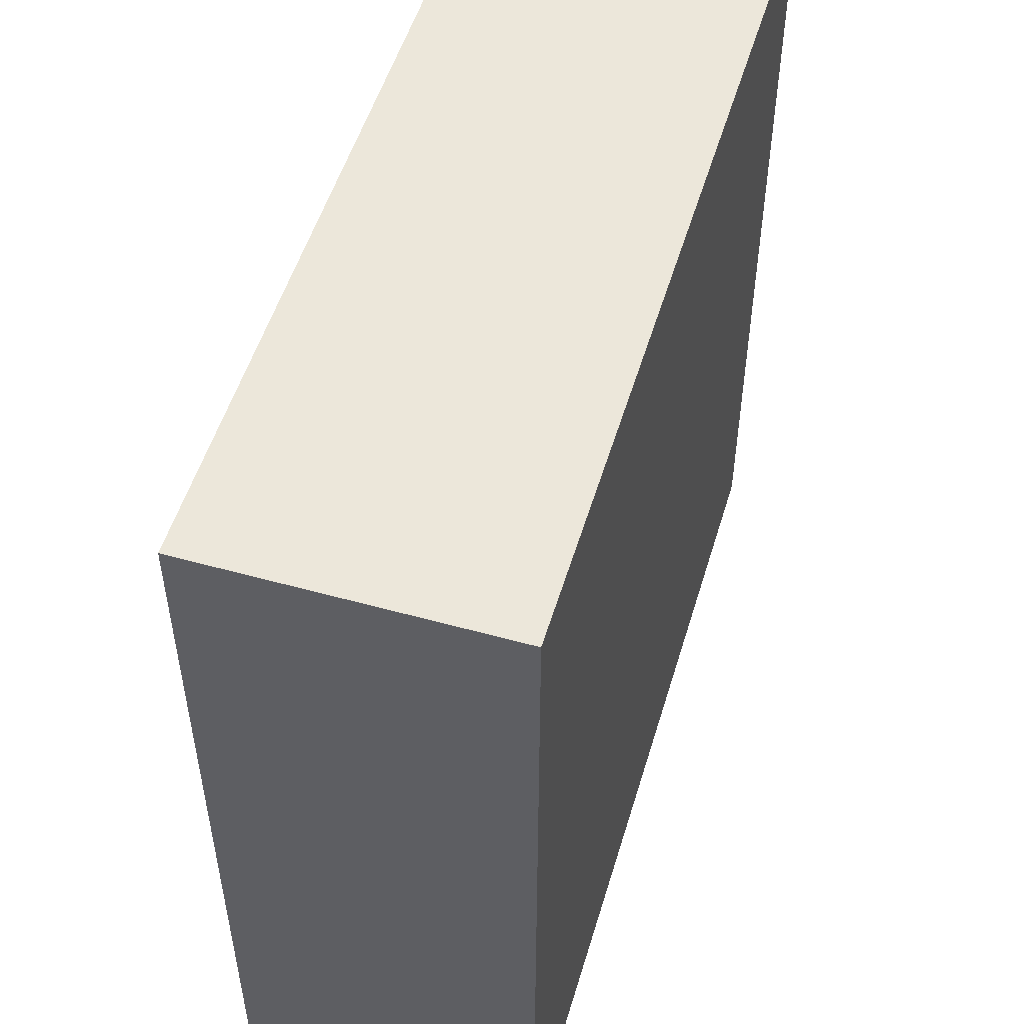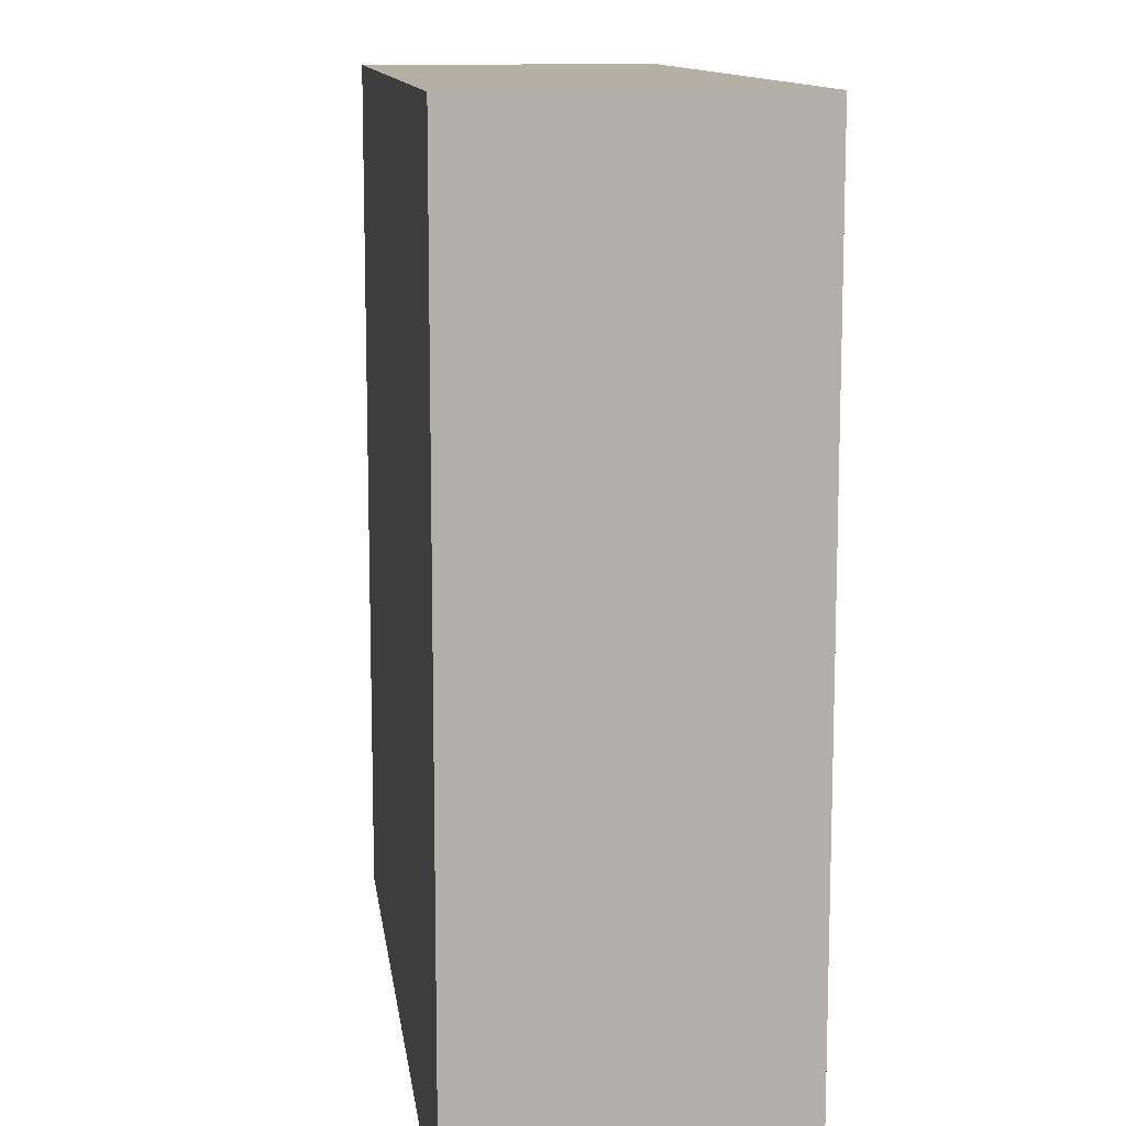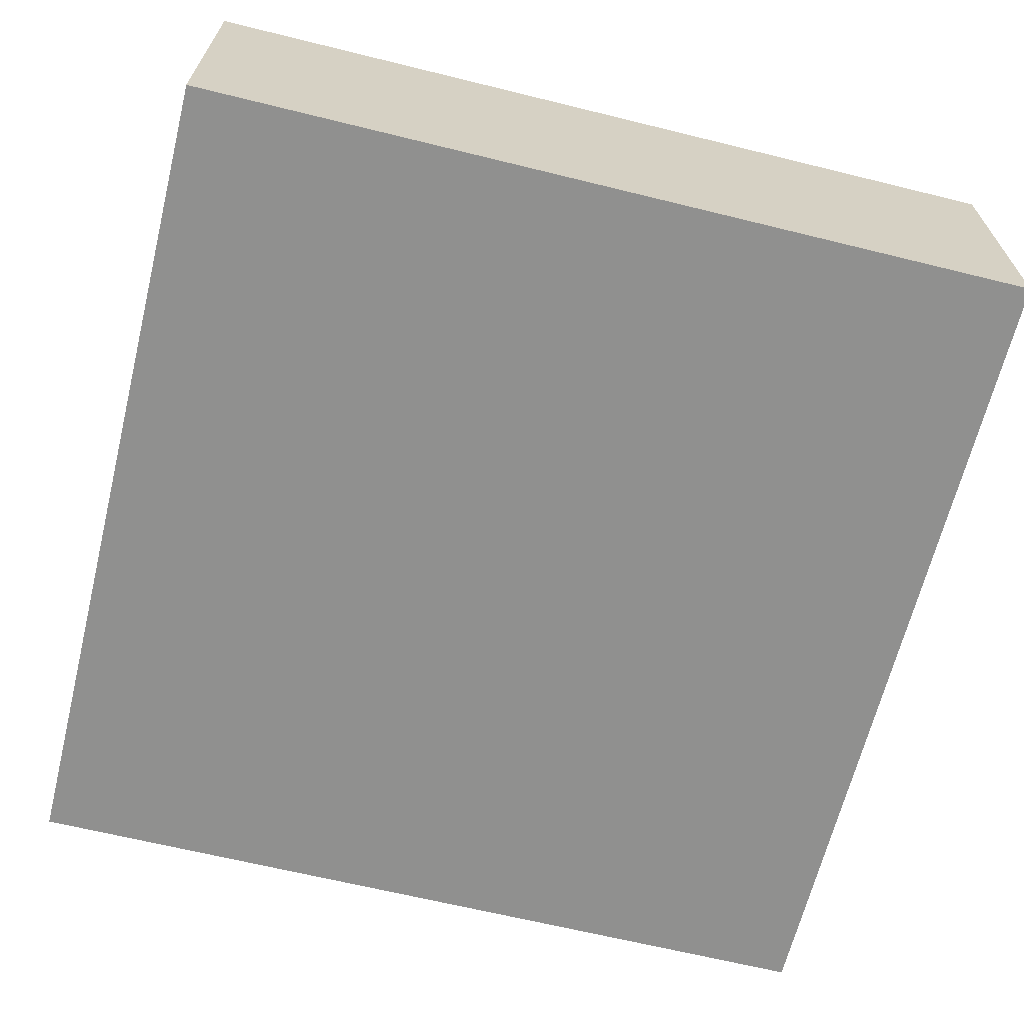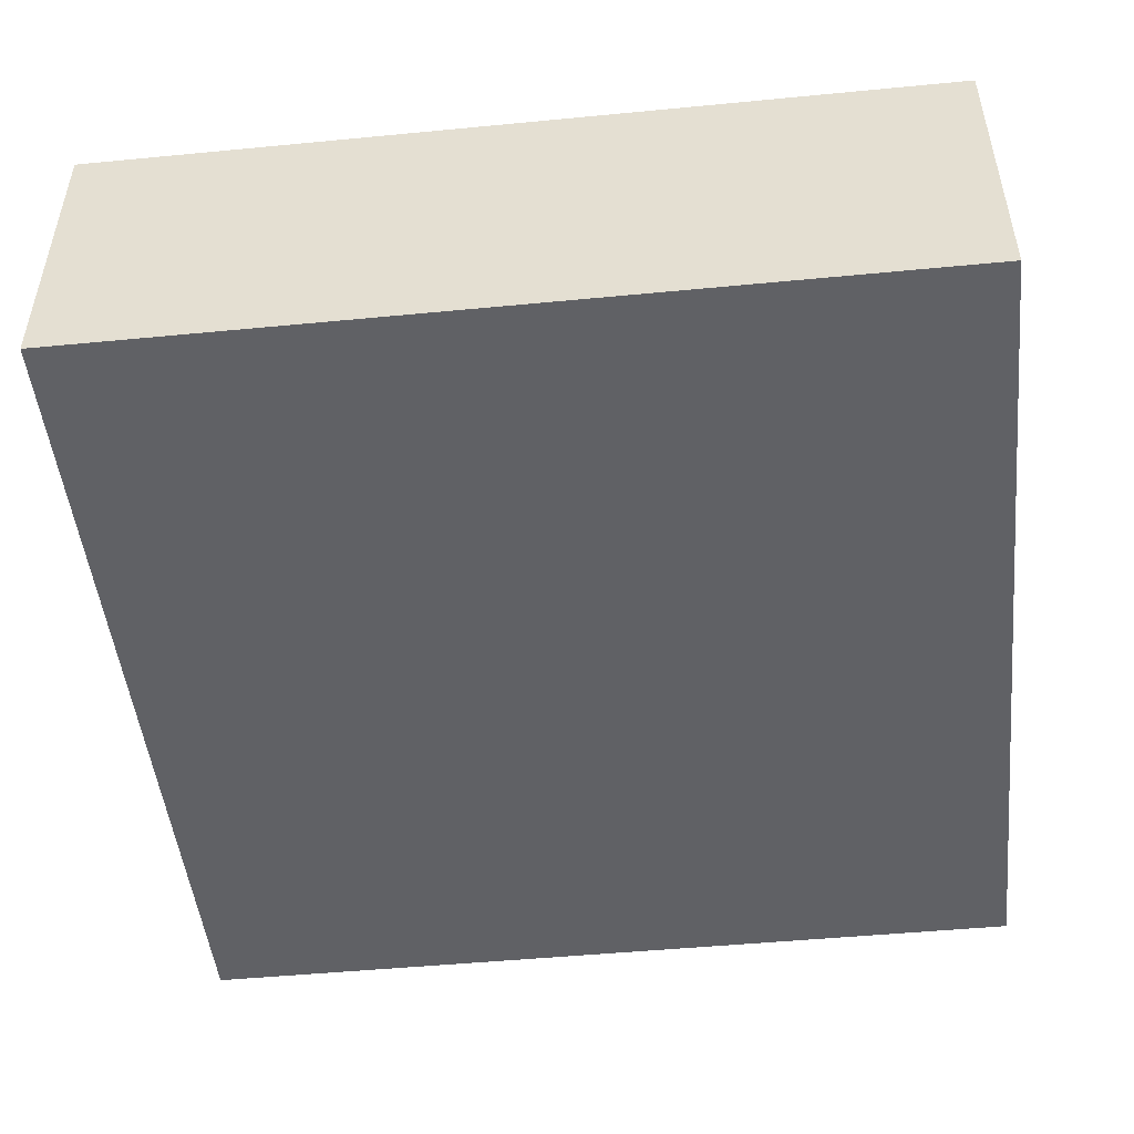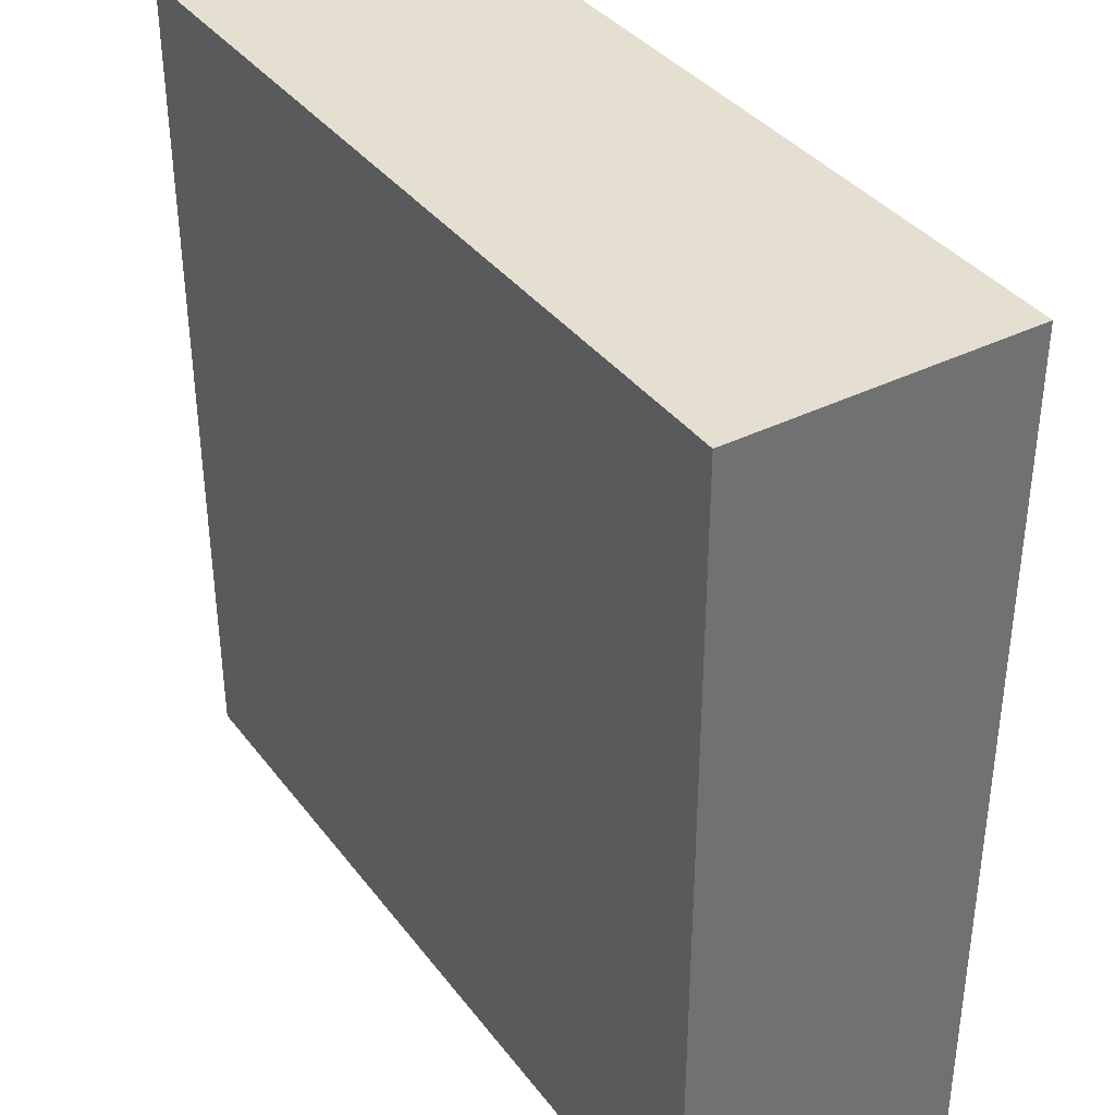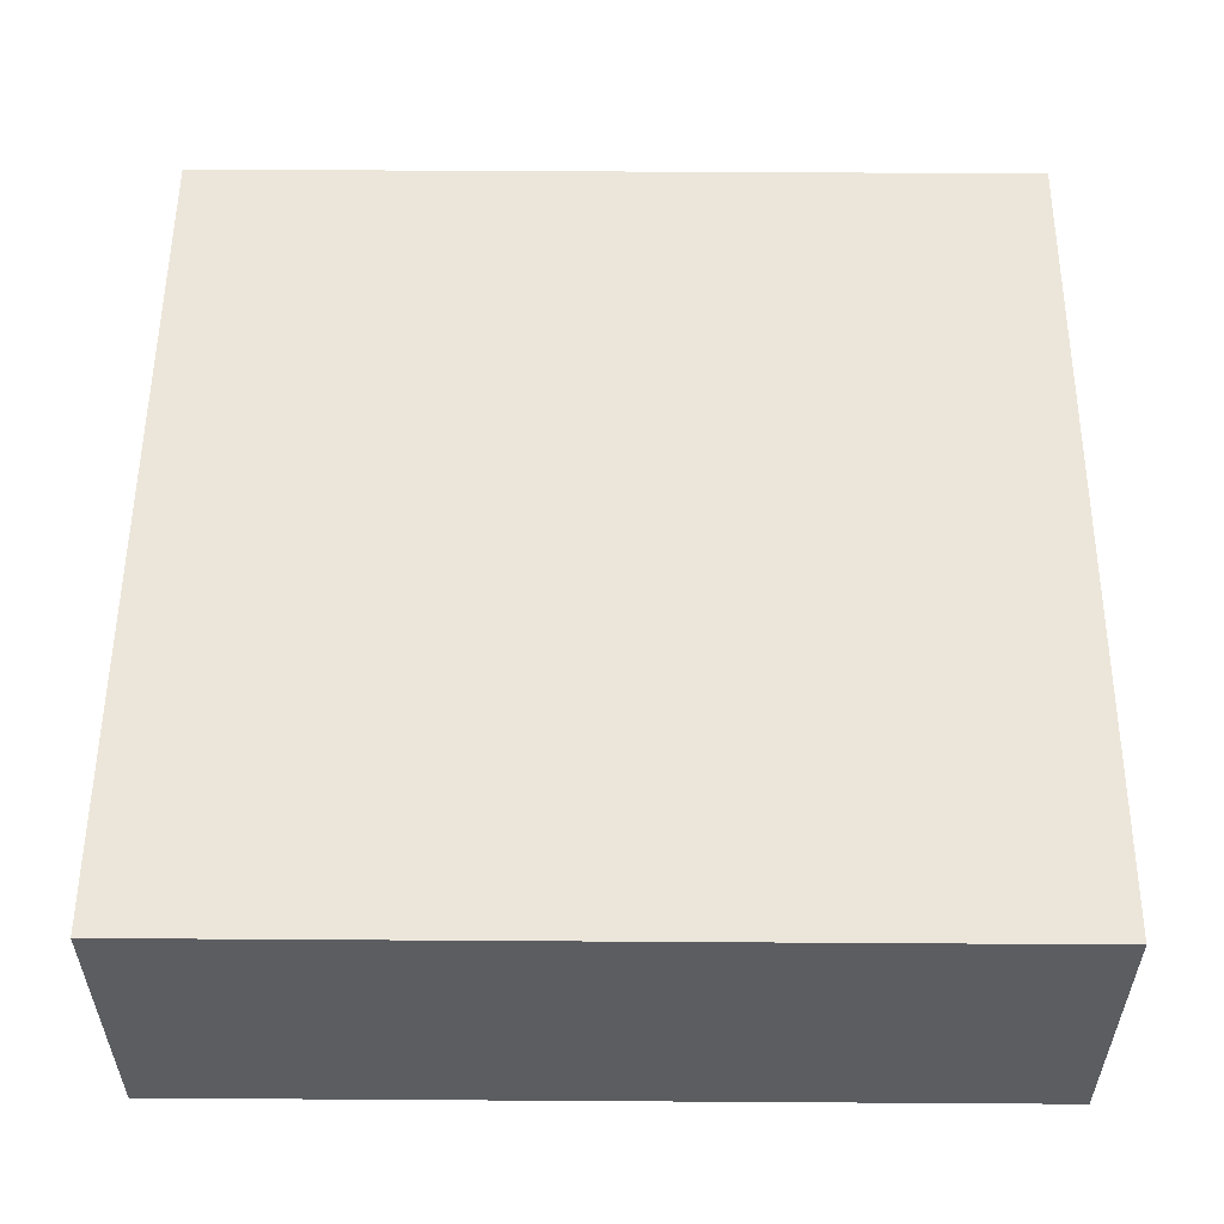
<metadata>
{"format":"obj","ext":"obj","renderer":"f3d","projection":"perspective","resolution":1024,"background":"white","views":[{"elev":52.5,"azim":106.6,"up":"+Z"},{"elev":11.7,"azim":-97.2,"up":"+Z"},{"elev":-65.6,"azim":166.1,"up":"+Y"},{"elev":-48.9,"azim":-83.9,"up":"+Y"},{"elev":37.3,"azim":57.4,"up":"+Z"},{"elev":54.6,"azim":-89.6,"up":"+Y"}]}
</metadata>
<code>
o
v -2 0 2
v -2 0 -2
v -2 1.4 2
v -2 1.4 -2
v 2 0 2
v 2 0 -2
v 2 1.4 2
v 2 1.4 -2
v -2 0 2
v -2 1.4 2
v 2 0 2
v 2 1.4 2
v -2 0 -2
v -2 1.4 -2
v 2 0 -2
v 2 1.4 -2
v -2 0 2
v 2 0 2
v -2 0 -2
v 2 0 -2
v -2 1.4 2
v 2 1.4 2
v -1.9 1.4 1.9
v 1.9 1.4 1.9
v -1.8 1.4 1.8
v 1.8 1.4 1.8
v -1.7 1.4 1.7
v 1.7 1.4 1.7
v -1.7 1.4 -1.7
v 1.7 1.4 -1.7
v -1.8 1.4 -1.8
v 1.8 1.4 -1.8
v -1.9 1.4 -1.9
v 1.9 1.4 -1.9
v -2 1.4 -2
v 2 1.4 -2
f 3 2 1
f 4 2 3
f 5 6 7
f 7 6 8
f 11 10 9
f 12 10 11
f 13 14 15
f 15 14 16
f 19 18 17
f 20 18 19
f 21 22 23
f 23 22 24
f 23 24 25
f 25 24 26
f 25 26 27
f 27 26 28
f 25 27 29
f 27 28 29
f 28 26 30
f 29 28 30
f 23 25 31
f 25 29 31
f 29 30 31
f 30 26 32
f 31 30 32
f 26 24 32
f 21 23 33
f 23 31 33
f 31 32 33
f 32 24 34
f 33 32 34
f 24 22 34
f 21 33 35
f 33 34 35
f 34 22 36
f 35 34 36

</code>
